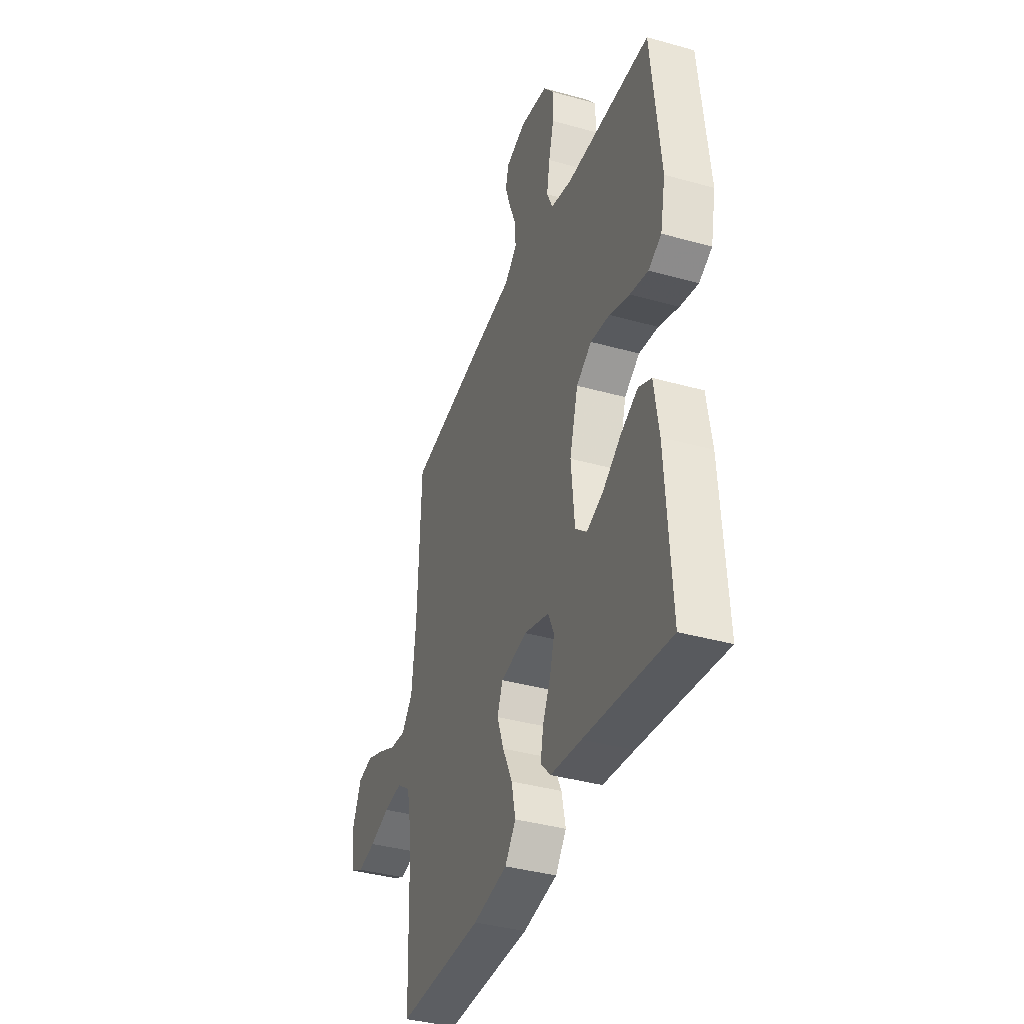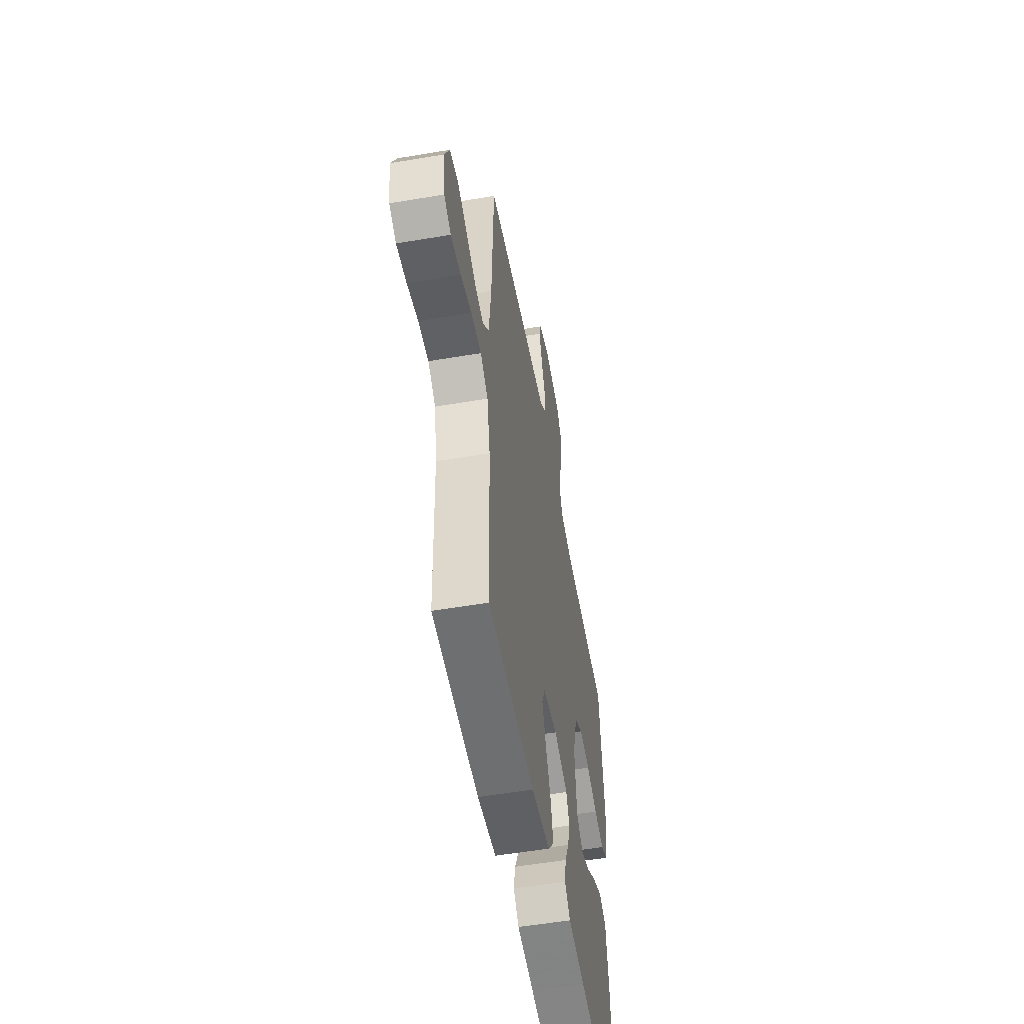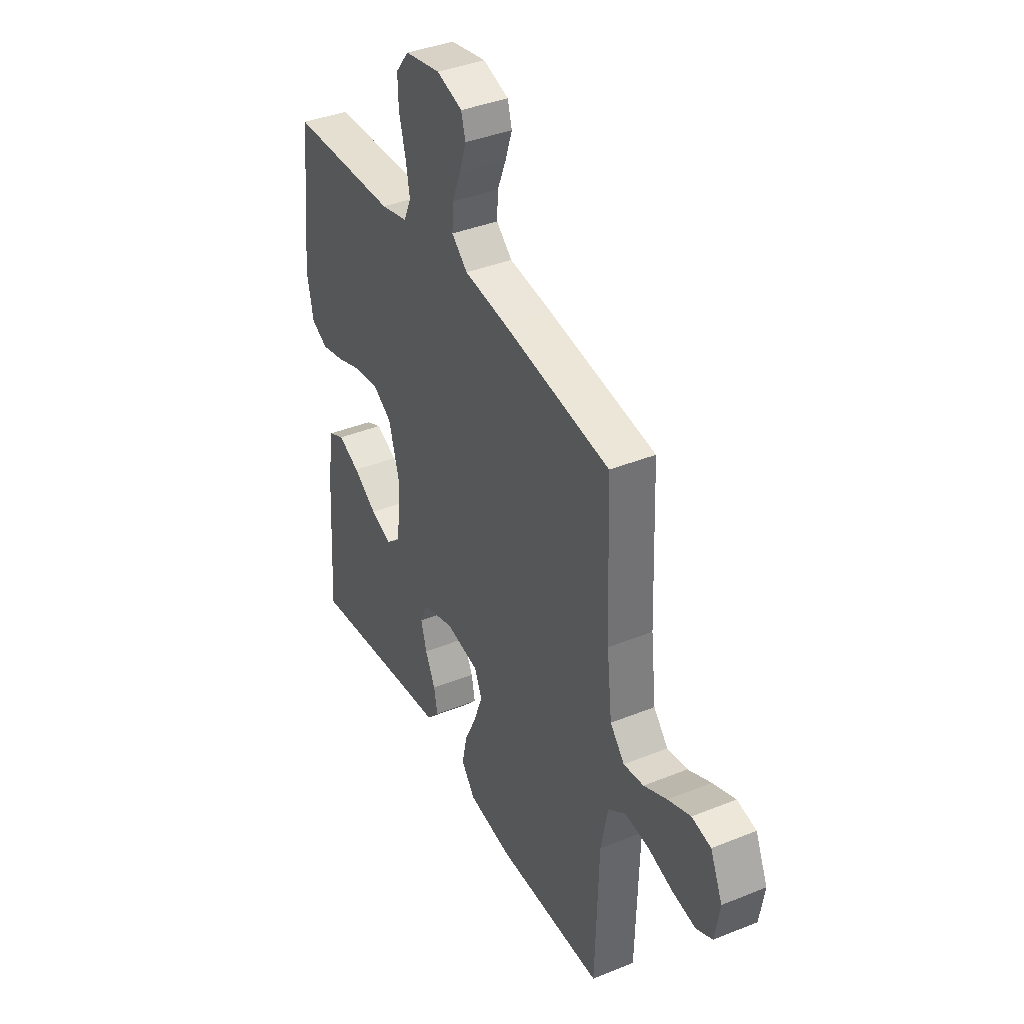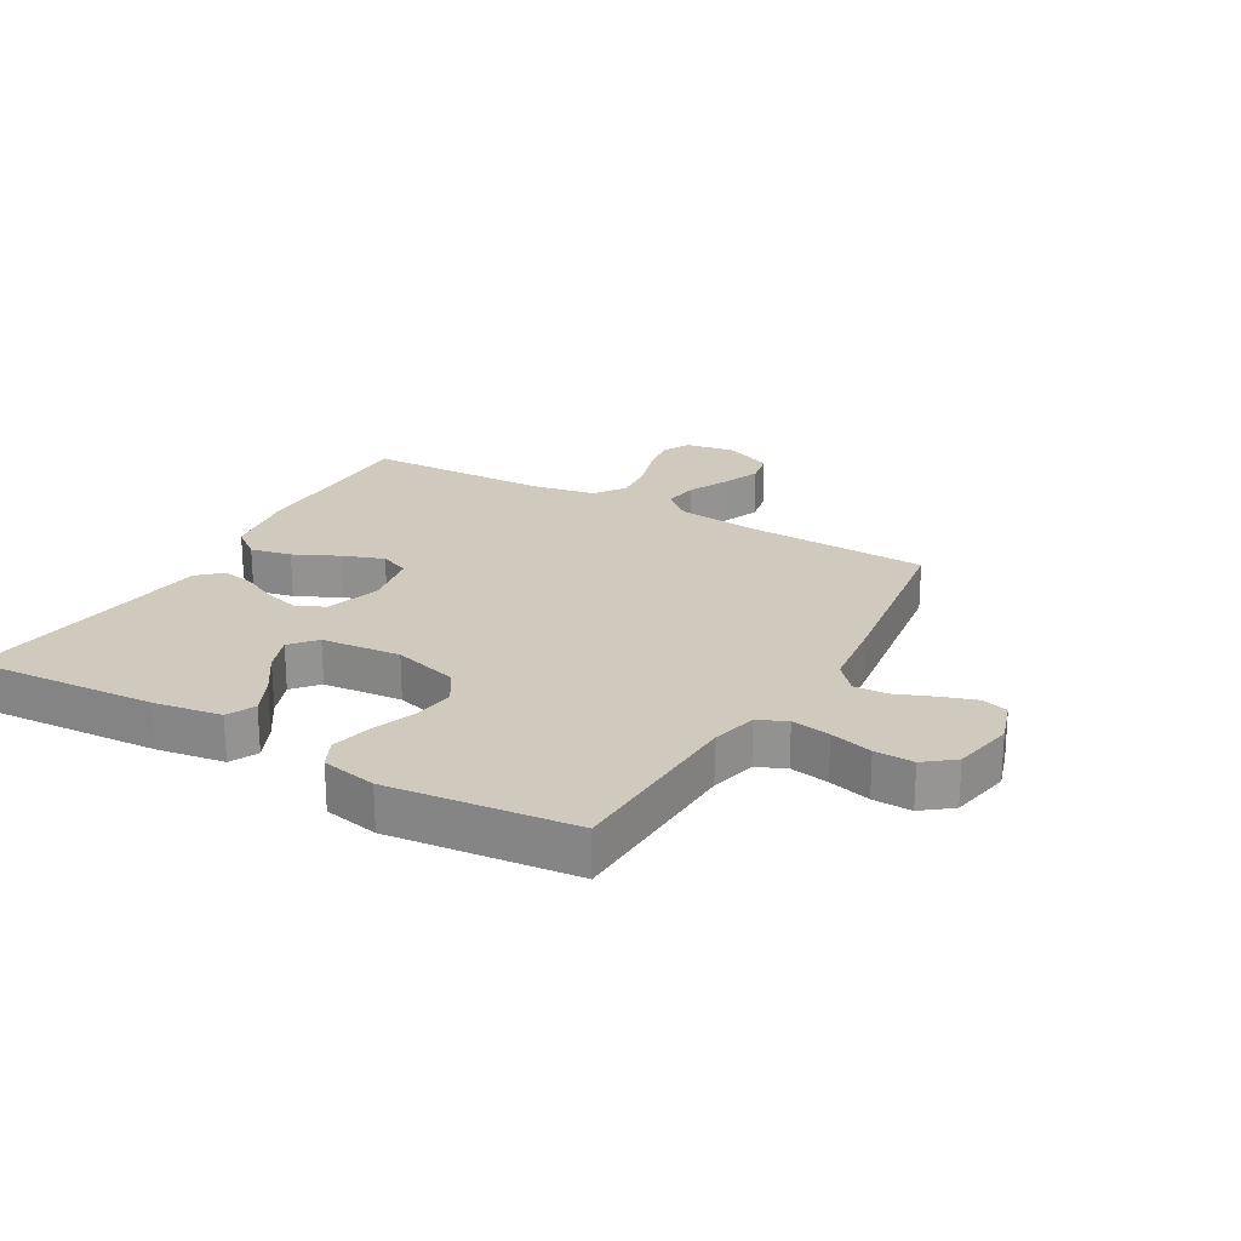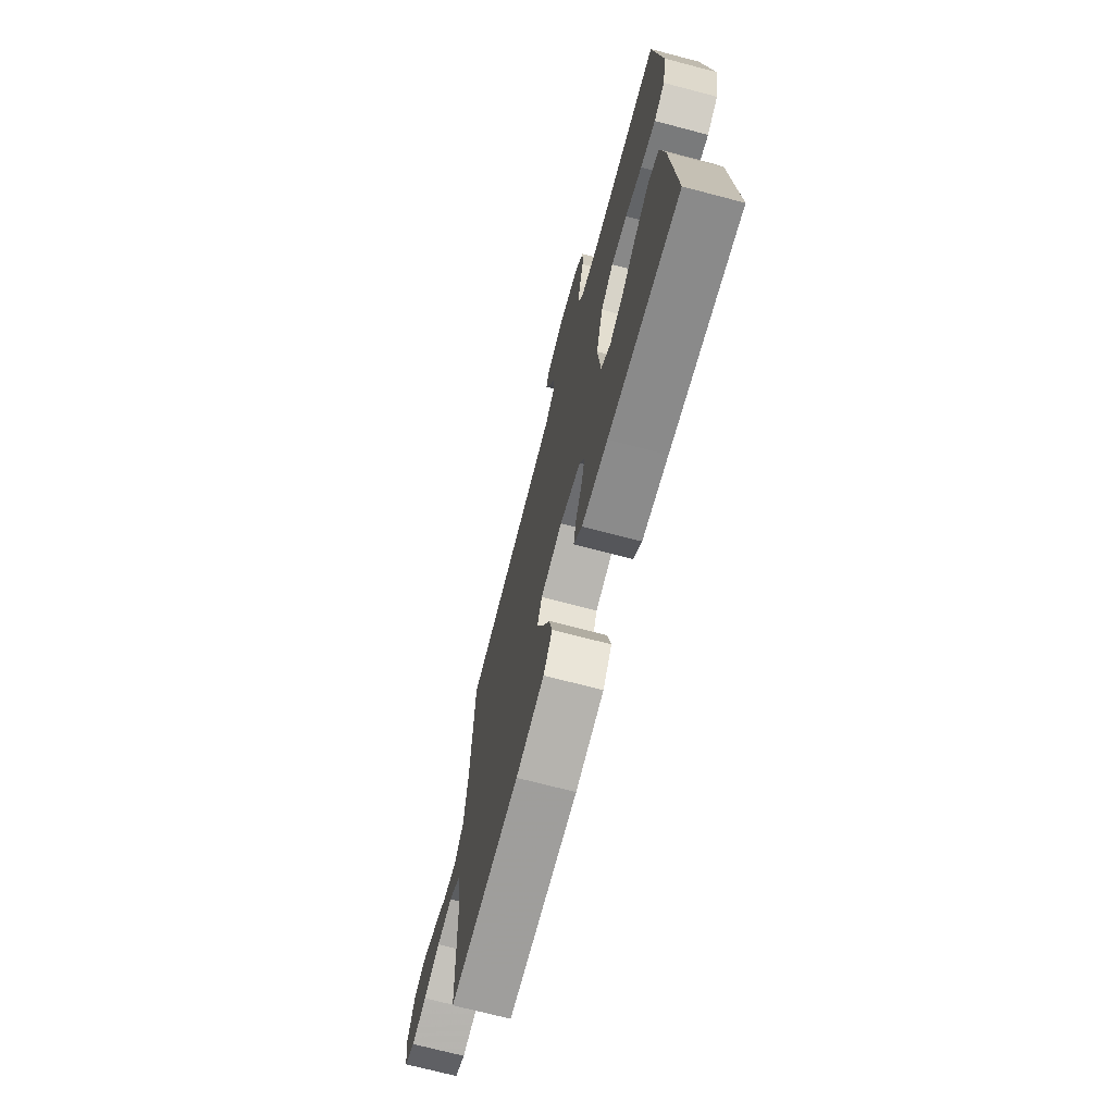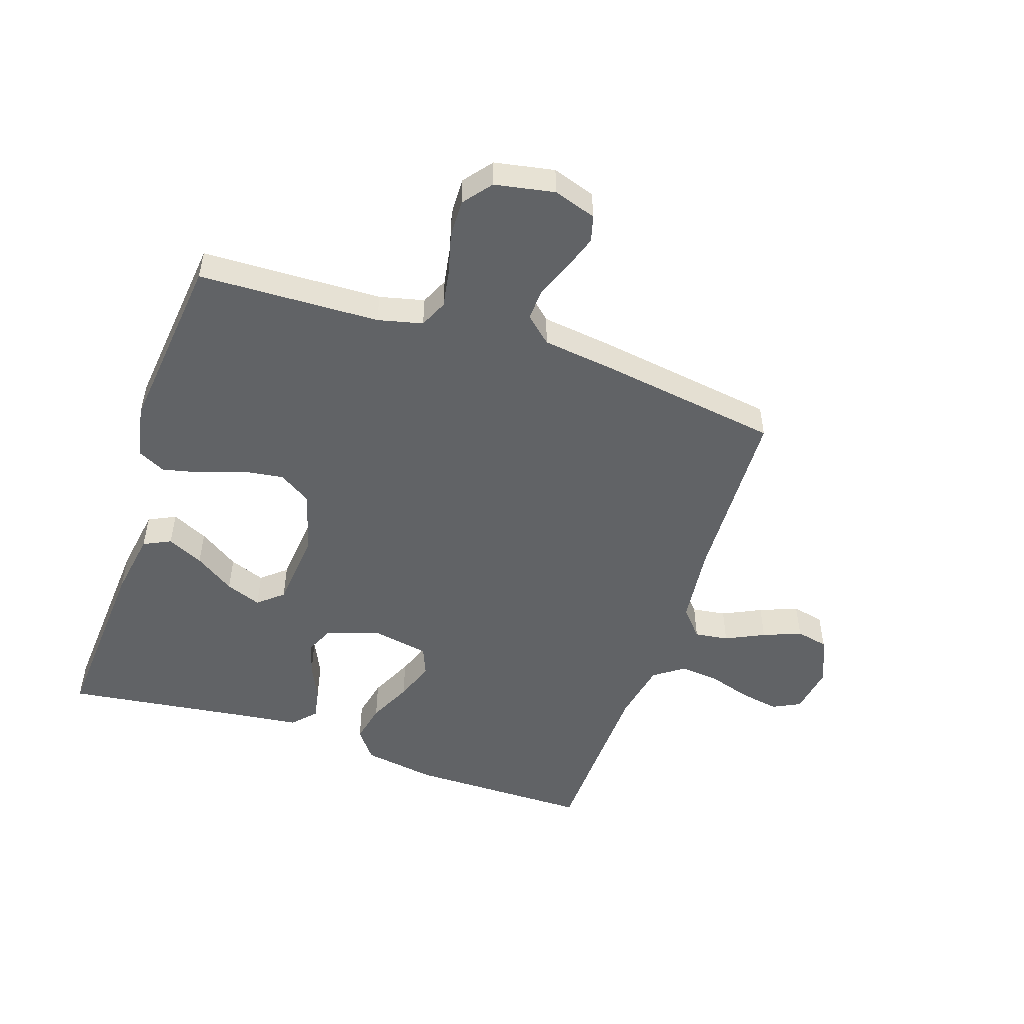
<metadata>
{"format":"obj","ext":"obj","renderer":"f3d","projection":"perspective","resolution":1024,"background":"white","views":[{"elev":-38.3,"azim":-109.5,"up":"+Z"},{"elev":-54.2,"azim":100.2,"up":"+Z"},{"elev":38.9,"azim":63.1,"up":"+Z"},{"elev":22.9,"azim":-60.2,"up":"+Y"},{"elev":-71.2,"azim":-104.7,"up":"+Z"},{"elev":-50.8,"azim":-18.7,"up":"+Y"}]}
</metadata>
<code>
v -0.5 0.07 -0.5
v -0.481 0.07 -0.2
v -0.464 0.07 -0.091
v -0.419 0.07 -0.069
v -0.359 0.07 -0.097
v -0.293 0.07 -0.141
v -0.234 0.07 -0.163
v -0.193 0.07 -0.128
v -0.181 0.07 0
v -0.211 0.07 0.105
v -0.265 0.07 0.139
v -0.333 0.07 0.129
v -0.404 0.07 0.103
v -0.468 0.07 0.088
v -0.514 0.07 0.111
v -0.532 0.07 0.2
v -0.5 0.07 0.5
v -0.2 0.07 0.511
v -0.126 0.07 0.529
v -0.105 0.07 0.575
v -0.116 0.07 0.638
v -0.134 0.07 0.706
v -0.136 0.07 0.769
v -0.099 0.07 0.816
v 0 0.07 0.835
v 0.071 0.07 0.812
v 0.083 0.07 0.769
v 0.064 0.07 0.712
v 0.04 0.07 0.652
v 0.037 0.07 0.598
v 0.081 0.07 0.559
v 0.2 0.07 0.544
v 0.5 0.07 0.5
v 0.512 0.07 0.2
v 0.527 0.07 0.07
v 0.567 0.07 0.024
v 0.623 0.07 0.032
v 0.687 0.07 0.063
v 0.75 0.07 0.088
v 0.803 0.07 0.077
v 0.837 0.07 0
v 0.824 0.07 -0.082
v 0.779 0.07 -0.105
v 0.714 0.07 -0.094
v 0.643 0.07 -0.072
v 0.577 0.07 -0.066
v 0.528 0.07 -0.101
v 0.509 0.07 -0.2
v 0.5 0.07 -0.5
v 0.2 0.07 -0.502
v 0.079 0.07 -0.483
v 0.041 0.07 -0.434
v 0.055 0.07 -0.368
v 0.089 0.07 -0.296
v 0.113 0.07 -0.23
v 0.093 0.07 -0.182
v 0 0.07 -0.165
v -0.089 0.07 -0.193
v -0.11 0.07 -0.24
v -0.094 0.07 -0.296
v -0.066 0.07 -0.355
v -0.056 0.07 -0.407
v -0.091 0.07 -0.445
v -0.2 0.07 -0.459
v -0.5 0 -0.5
v -0.481 0 -0.2
v -0.464 0 -0.091
v -0.419 0 -0.069
v -0.359 0 -0.097
v -0.293 0 -0.141
v -0.234 0 -0.163
v -0.193 0 -0.128
v -0.181 0 0
v -0.211 0 0.105
v -0.265 0 0.139
v -0.333 0 0.129
v -0.404 0 0.103
v -0.468 0 0.088
v -0.514 0 0.111
v -0.532 0 0.2
v -0.5 0 0.5
v -0.2 0 0.511
v -0.126 0 0.529
v -0.105 0 0.575
v -0.116 0 0.638
v -0.134 0 0.706
v -0.136 0 0.769
v -0.099 0 0.816
v 0 0 0.835
v 0.071 0 0.812
v 0.083 0 0.769
v 0.064 0 0.712
v 0.04 0 0.652
v 0.037 0 0.598
v 0.081 0 0.559
v 0.2 0 0.544
v 0.5 0 0.5
v 0.512 0 0.2
v 0.527 0 0.07
v 0.567 0 0.024
v 0.623 0 0.032
v 0.687 0 0.063
v 0.75 0 0.088
v 0.803 0 0.077
v 0.837 0 0
v 0.824 0 -0.082
v 0.779 0 -0.105
v 0.714 0 -0.094
v 0.643 0 -0.072
v 0.577 0 -0.066
v 0.528 0 -0.101
v 0.509 0 -0.2
v 0.5 0 -0.5
v 0.2 0 -0.502
v 0.079 0 -0.483
v 0.041 0 -0.434
v 0.055 0 -0.368
v 0.089 0 -0.296
v 0.113 0 -0.23
v 0.093 0 -0.182
v 0 0 -0.165
v -0.089 0 -0.193
v -0.11 0 -0.24
v -0.094 0 -0.296
v -0.066 0 -0.355
v -0.056 0 -0.407
v -0.091 0 -0.445
v -0.2 0 -0.459
f 62 63 64
f 61 62 64
f 60 61 64
f 1 2 3
f 64 1 3
f 60 64 3
f 59 60 3
f 52 53 54
f 51 52 54
f 50 51 54
f 49 50 54
f 48 49 54
f 47 48 54 55
f 46 47 55 56
f 43 44 45
f 42 43 45
f 41 42 45
f 40 41 45
f 39 40 45
f 38 39 45
f 37 38 45
f 36 37 45 46
f 46 56 57
f 36 46 57
f 35 36 57
f 31 32 33 34
f 27 28 29
f 26 27 29
f 25 26 29
f 24 25 29
f 23 24 29
f 22 23 29
f 21 22 29
f 20 21 29 30
f 19 20 30 31
f 16 17 18
f 15 16 18
f 14 15 18
f 13 14 18
f 12 13 18
f 18 19 31
f 12 18 31
f 11 12 31
f 3 4 5 6
f 3 6 7
f 59 3 7
f 58 59 7 8
f 57 58 8 9
f 35 57 9 10
f 31 34 35
f 11 31 35
f 10 11 35
f 128 127 126
f 128 126 125
f 128 125 124
f 67 66 65
f 67 65 128
f 67 128 124
f 67 124 123
f 118 117 116
f 118 116 115
f 118 115 114
f 118 114 113
f 118 113 112
f 119 118 112 111
f 120 119 111 110
f 109 108 107
f 109 107 106
f 109 106 105
f 109 105 104
f 109 104 103
f 109 103 102
f 109 102 101
f 110 109 101 100
f 121 120 110
f 121 110 100
f 121 100 99
f 98 97 96 95
f 93 92 91
f 93 91 90
f 93 90 89
f 93 89 88
f 93 88 87
f 93 87 86
f 93 86 85
f 94 93 85 84
f 95 94 84 83
f 82 81 80
f 82 80 79
f 82 79 78
f 82 78 77
f 82 77 76
f 95 83 82
f 95 82 76
f 95 76 75
f 70 69 68 67
f 71 70 67
f 71 67 123
f 72 71 123 122
f 73 72 122 121
f 74 73 121 99
f 99 98 95
f 99 95 75
f 99 75 74
f 1 65 66 2
f 2 66 67 3
f 3 67 68 4
f 4 68 69 5
f 5 69 70 6
f 6 70 71 7
f 7 71 72 8
f 8 72 73 9
f 9 73 74 10
f 10 74 75 11
f 11 75 76 12
f 12 76 77 13
f 13 77 78 14
f 14 78 79 15
f 15 79 80 16
f 16 80 81 17
f 17 81 82 18
f 18 82 83 19
f 19 83 84 20
f 20 84 85 21
f 21 85 86 22
f 22 86 87 23
f 23 87 88 24
f 24 88 89 25
f 25 89 90 26
f 26 90 91 27
f 27 91 92 28
f 28 92 93 29
f 29 93 94 30
f 30 94 95 31
f 31 95 96 32
f 32 96 97 33
f 33 97 98 34
f 34 98 99 35
f 35 99 100 36
f 36 100 101 37
f 37 101 102 38
f 38 102 103 39
f 39 103 104 40
f 40 104 105 41
f 41 105 106 42
f 42 106 107 43
f 43 107 108 44
f 44 108 109 45
f 45 109 110 46
f 46 110 111 47
f 47 111 112 48
f 48 112 113 49
f 49 113 114 50
f 50 114 115 51
f 51 115 116 52
f 52 116 117 53
f 53 117 118 54
f 54 118 119 55
f 55 119 120 56
f 56 120 121 57
f 57 121 122 58
f 58 122 123 59
f 59 123 124 60
f 60 124 125 61
f 61 125 126 62
f 62 126 127 63
f 63 127 128 64
f 64 128 65 1

</code>
